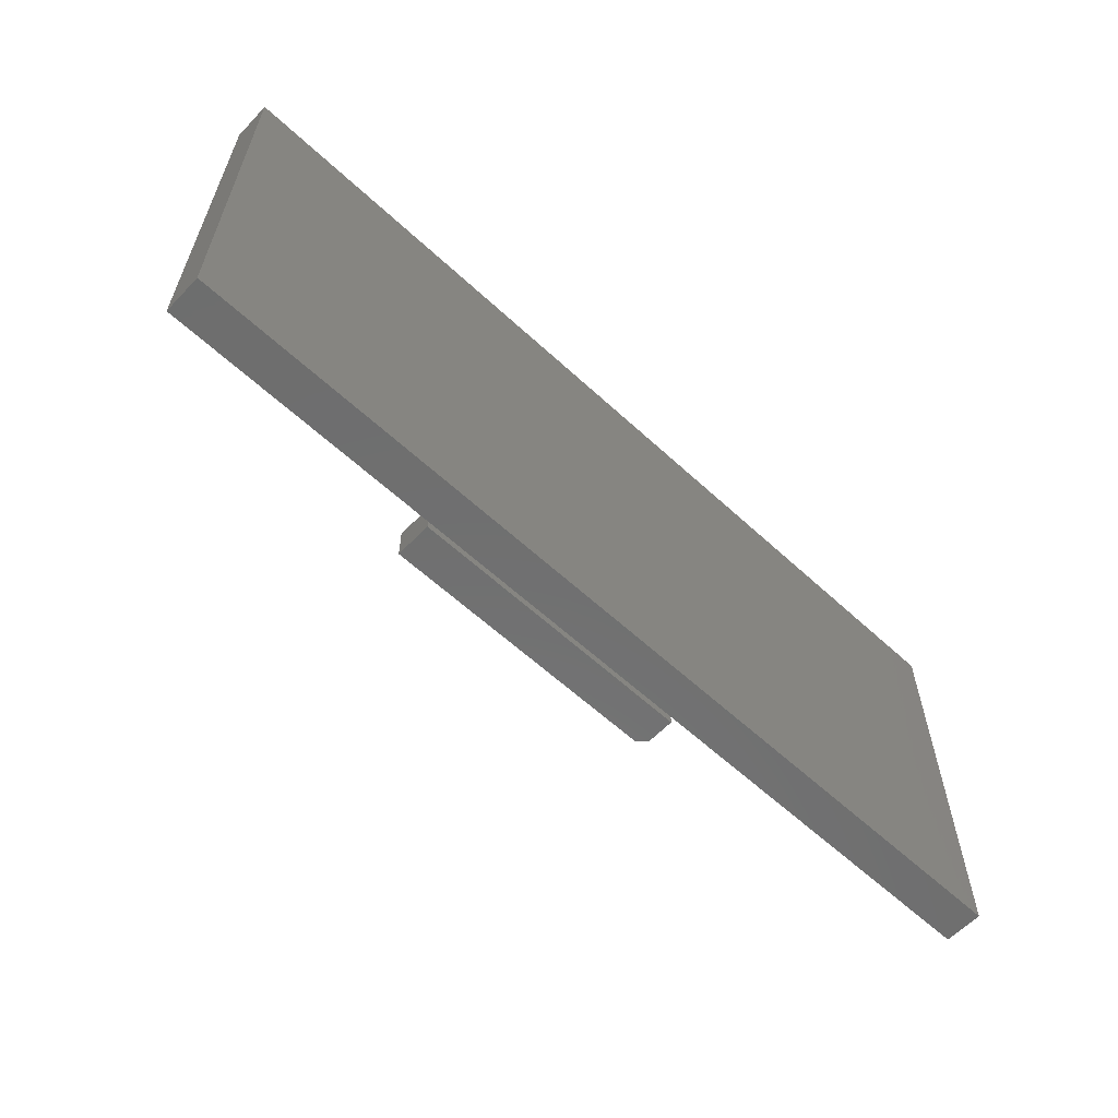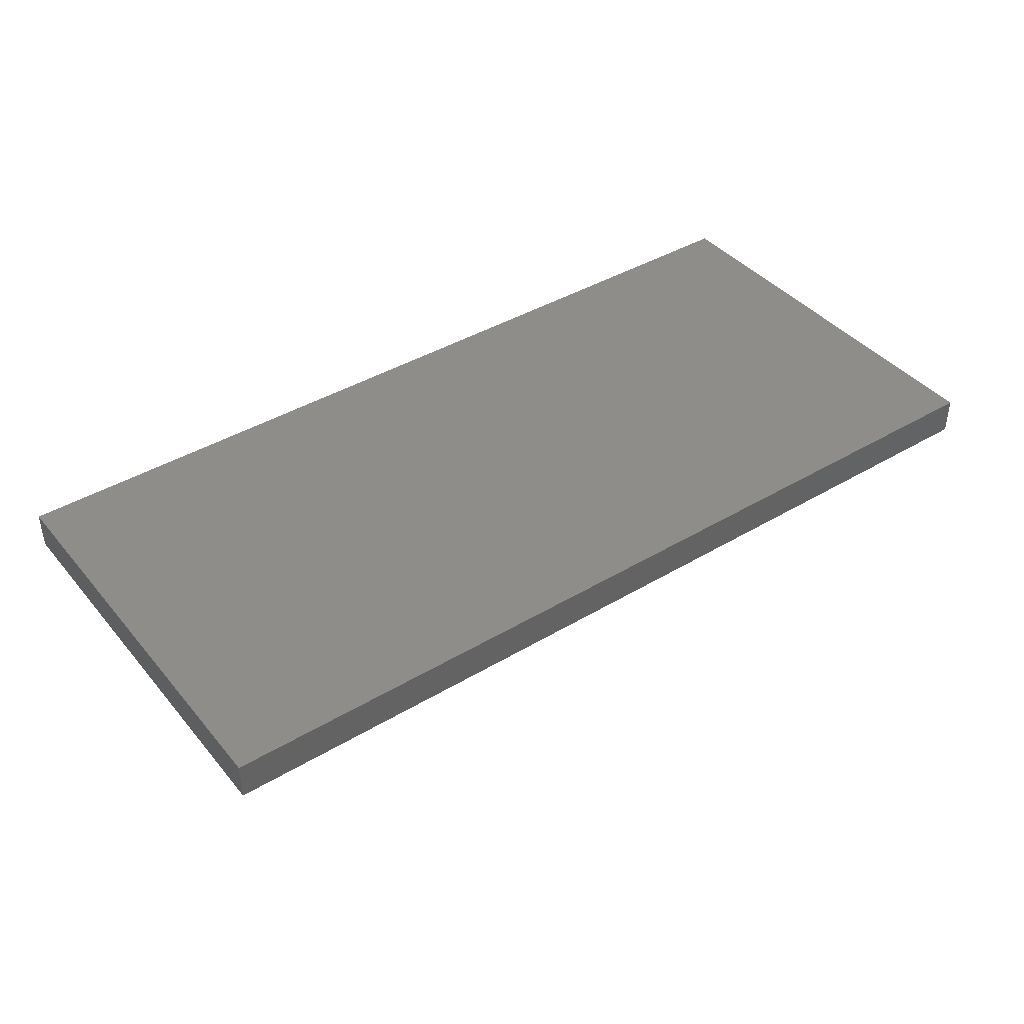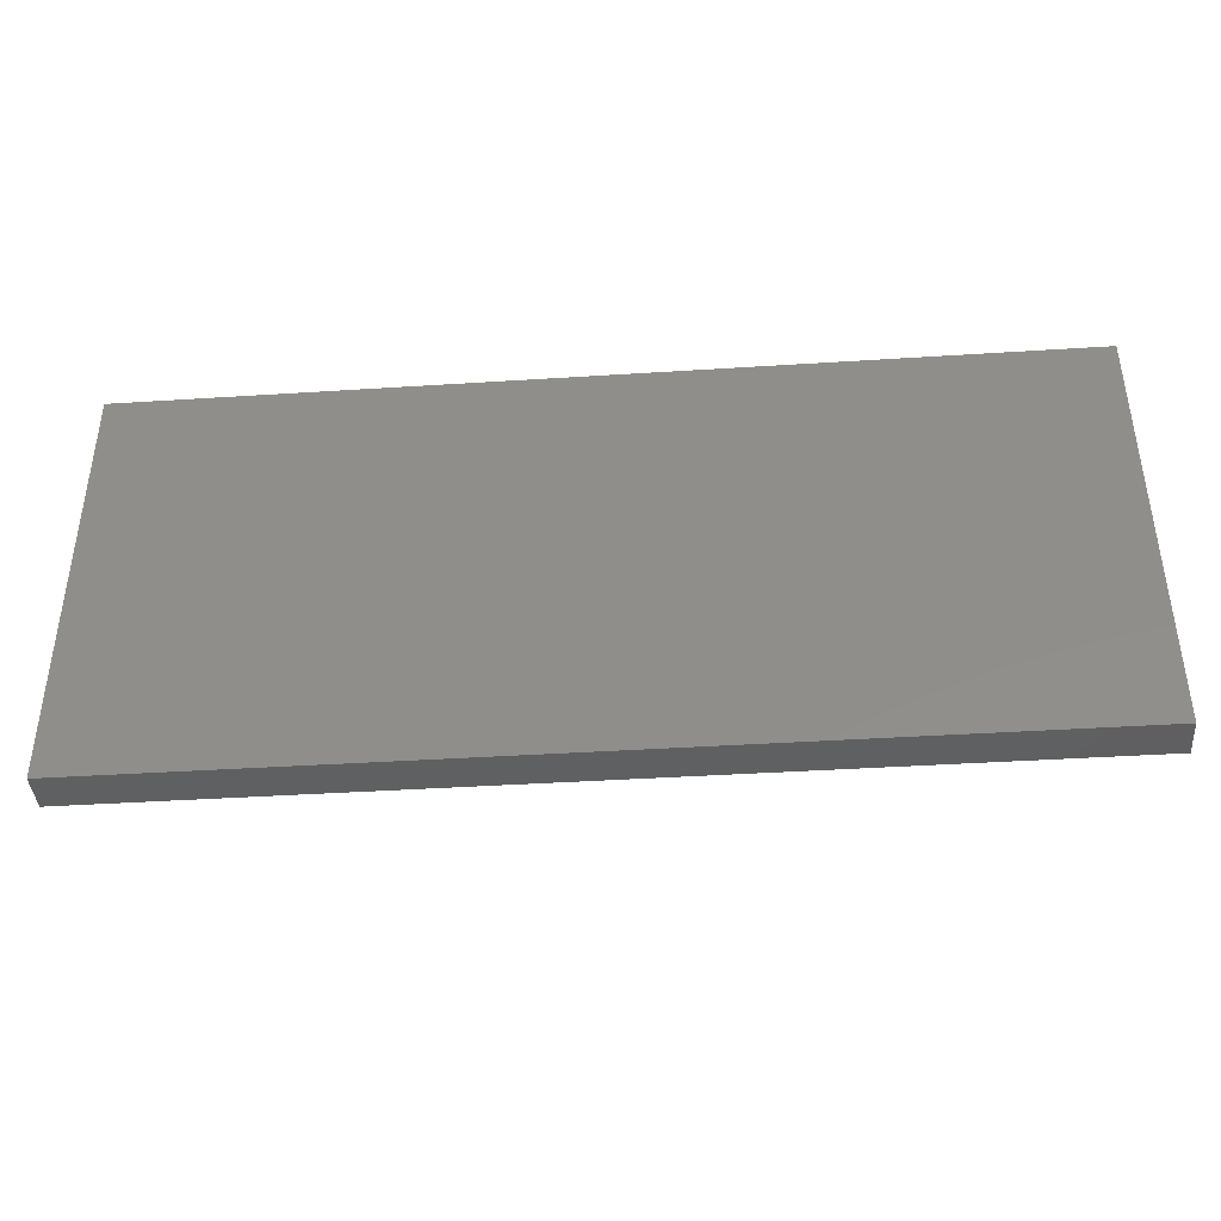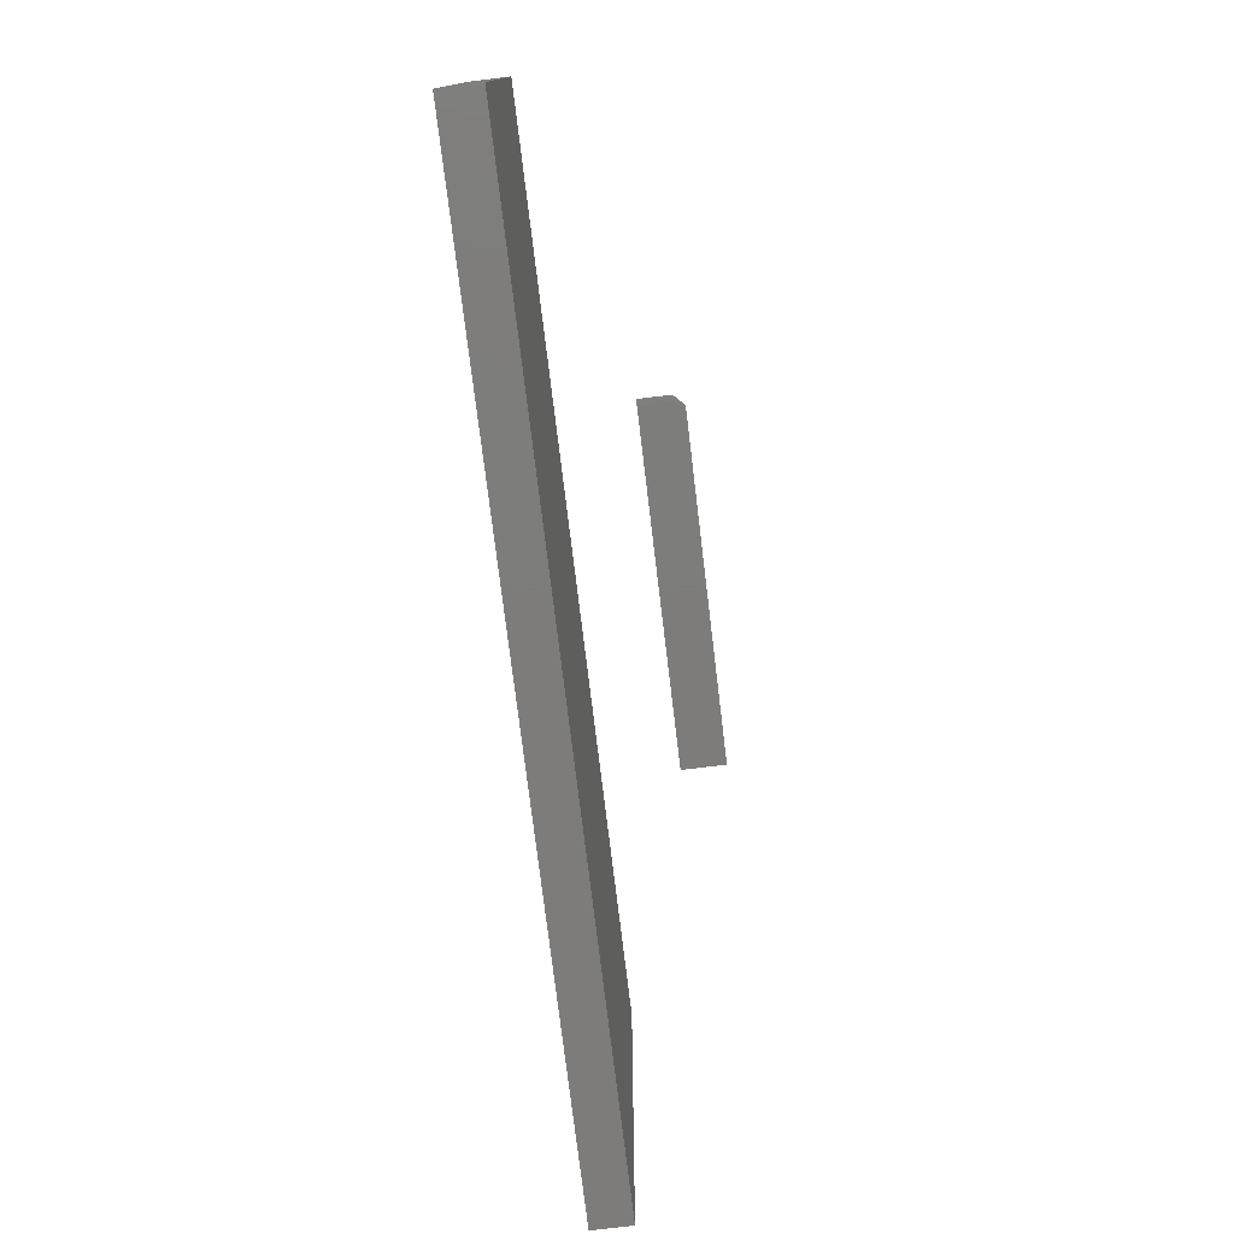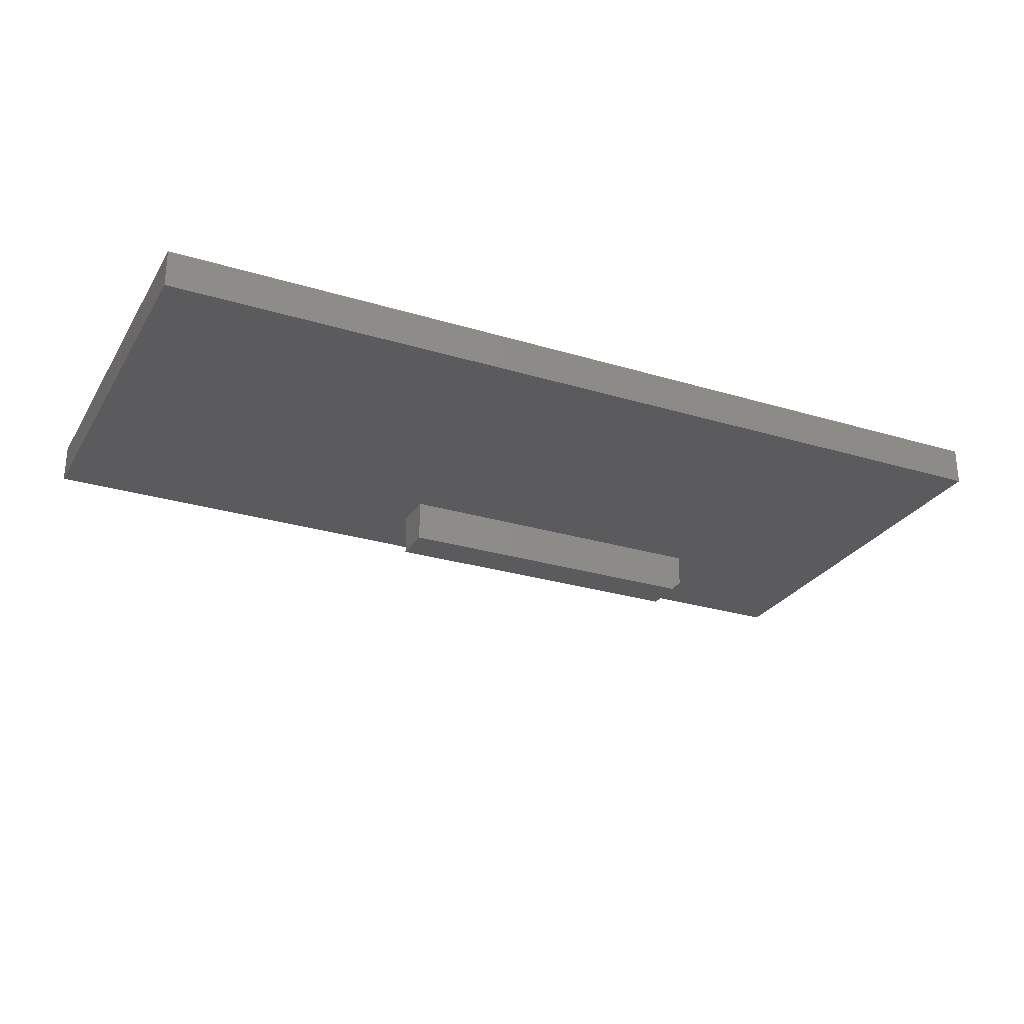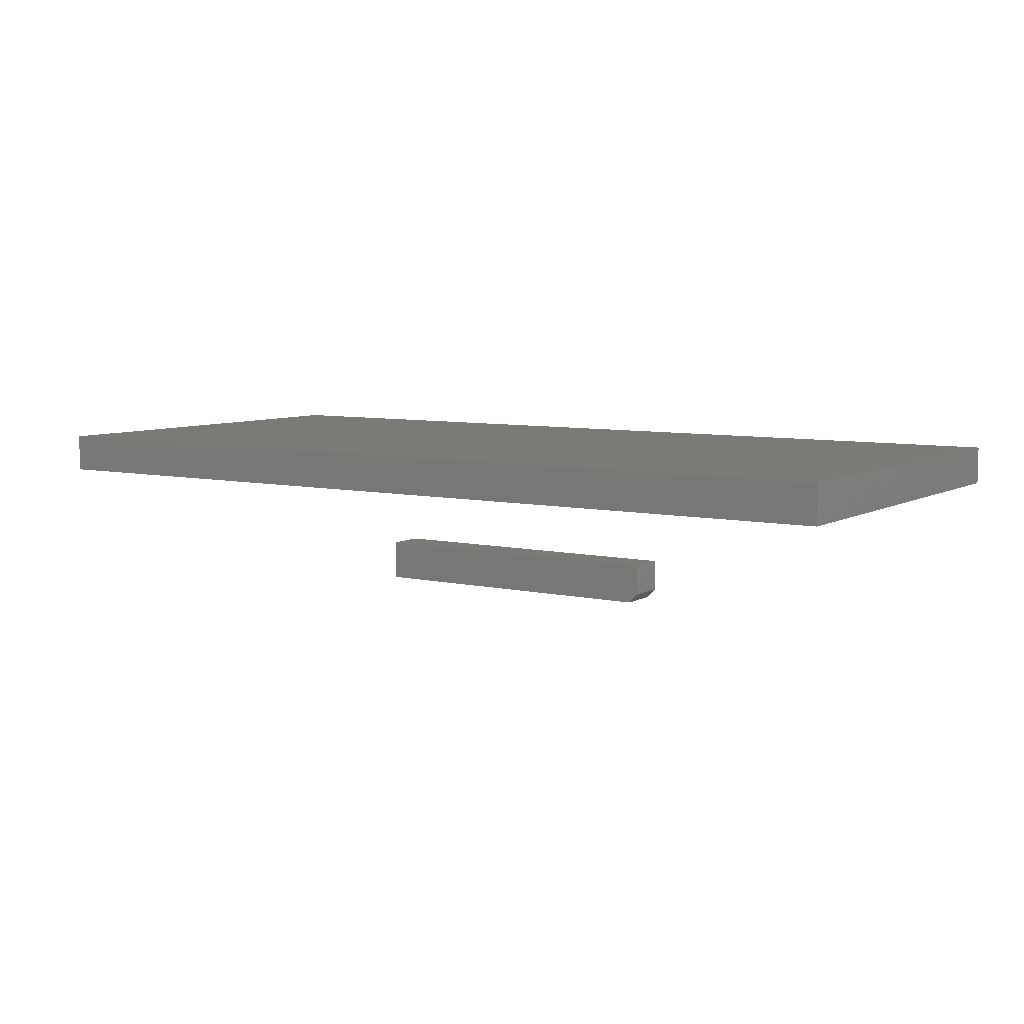
<metadata>
{"format":"stl","ext":"stl","renderer":"f3d","projection":"perspective","resolution":1024,"background":"white","views":[{"elev":-60.1,"azim":-43.4,"up":"+Y"},{"elev":41.1,"azim":144.0,"up":"+Z"},{"elev":-40.6,"azim":4.5,"up":"+Y"},{"elev":-76.2,"azim":96.9,"up":"+Y"},{"elev":-27.0,"azim":-25.2,"up":"+Z"},{"elev":7.1,"azim":33.3,"up":"+Z"}]}
</metadata>
<code>
# stl→obj: 18 verts, 28 faces
v 0.3047 -0.0625 -0.1302
v -0.2109 -0.0625 -0.1302
v 0.3047 -0.0625 -0.1797
v -0.2109 -0.0625 -0.1953
v 0.2891 -0.0625 -0.1953
v 0.2891 2.776e-17 -0.1953
v -0.2109 0 -0.1953
v 0.3047 2.949e-17 -0.1797
v -0.2109 3.616e-18 -0.1302
v 0.3047 3.224e-17 -0.1302
v -0.75 -0.3359 0.0625
v 0.75 -0.3359 0.0625
v -0.75 0.3588 0.0625
v 0.75 0.3588 0.0625
v -0.75 -0.3359 0
v -0.75 0.3588 0
v 0.75 -0.3359 0
v 0.75 0.3588 0
f 1 2 3
f 3 2 4
f 3 4 5
f 6 7 8
f 8 7 9
f 8 9 10
f 3 8 1
f 1 8 10
f 4 7 5
f 5 7 6
f 6 8 5
f 5 8 3
f 2 9 4
f 4 9 7
f 1 10 2
f 2 10 9
f 11 12 13
f 13 12 14
f 15 16 17
f 17 16 18
f 13 16 11
f 11 16 15
f 14 18 13
f 13 18 16
f 12 17 14
f 14 17 18
f 11 15 12
f 12 15 17

</code>
